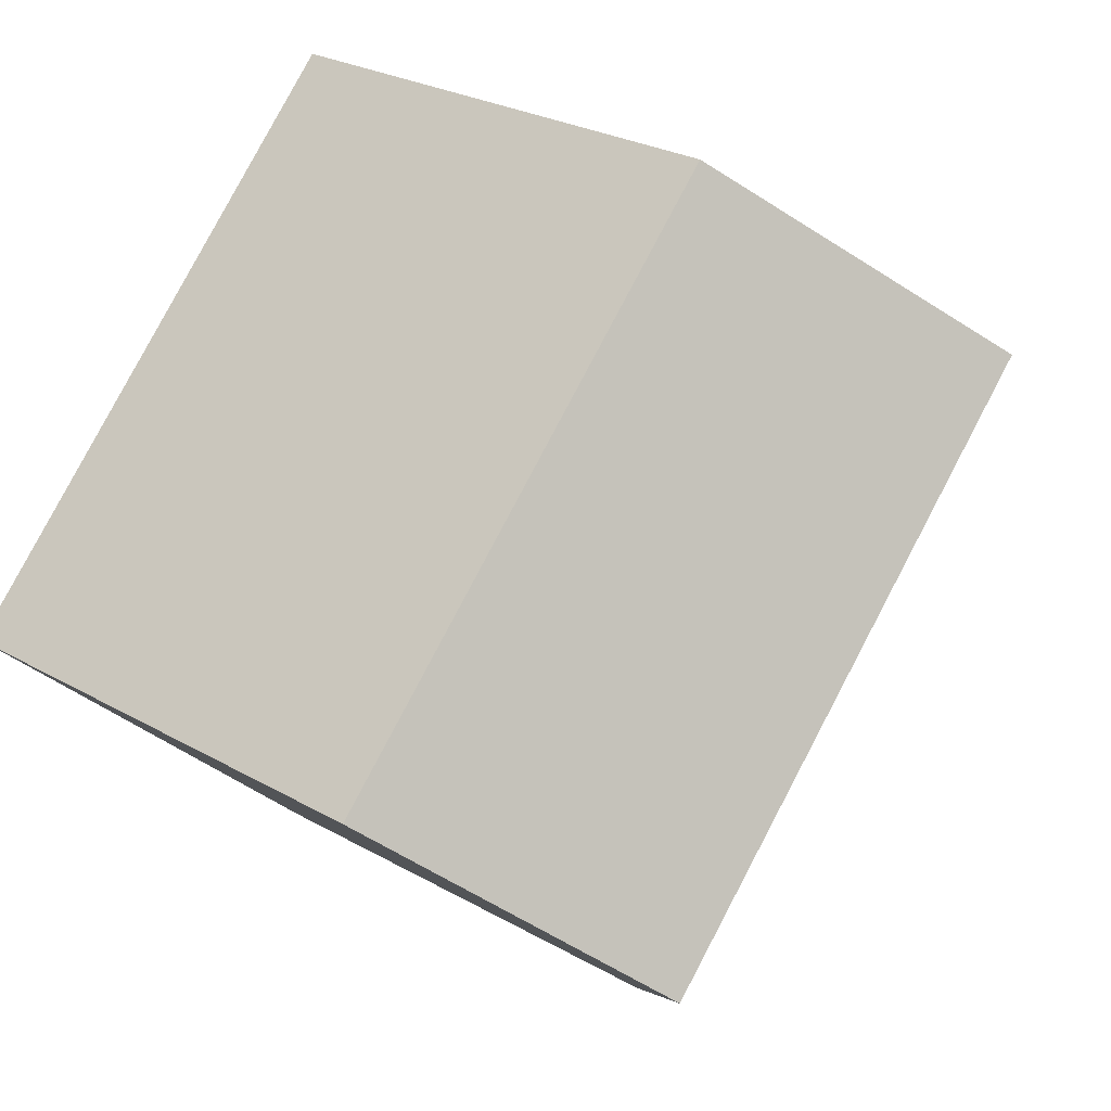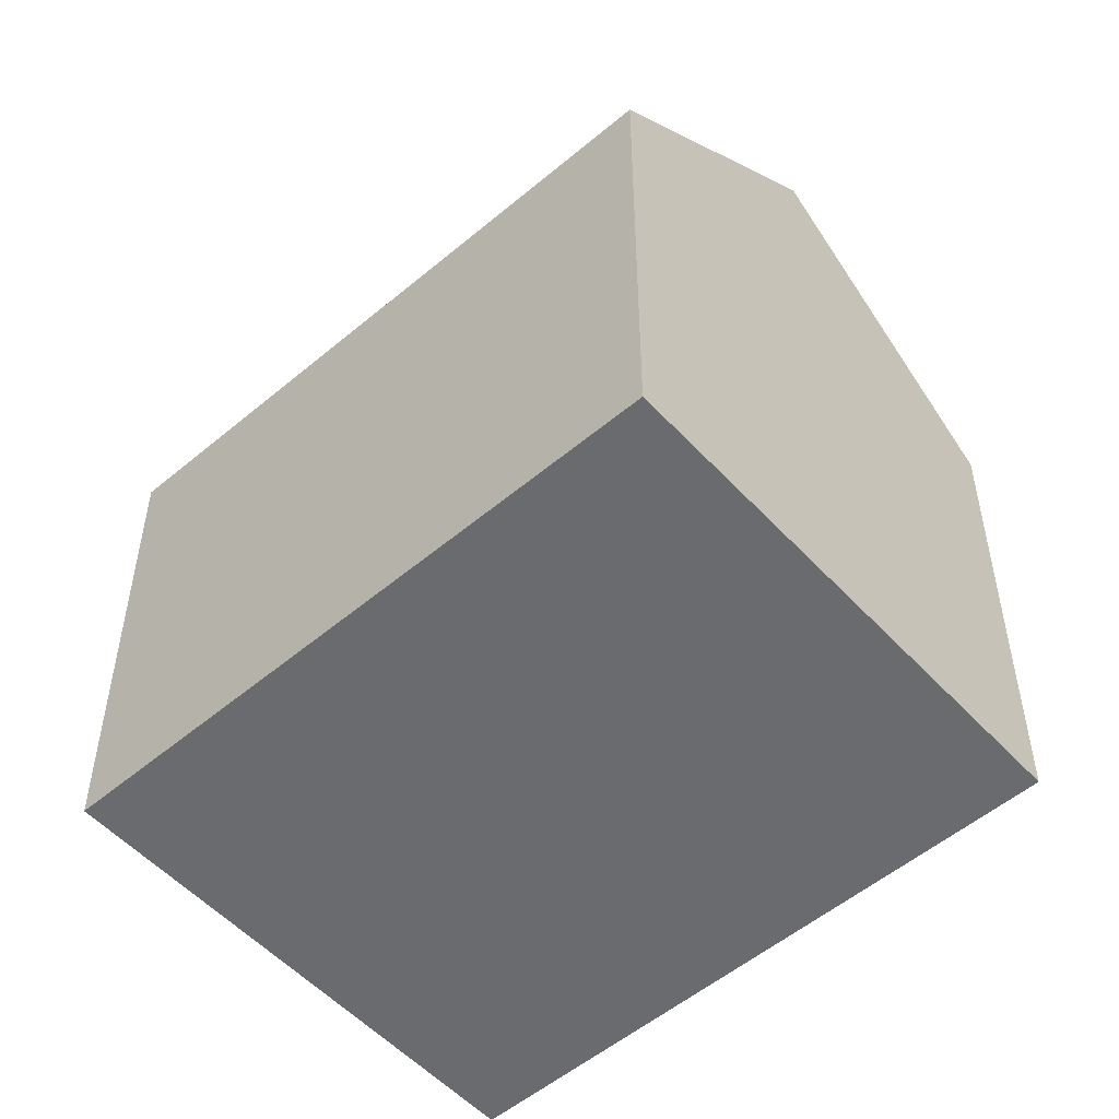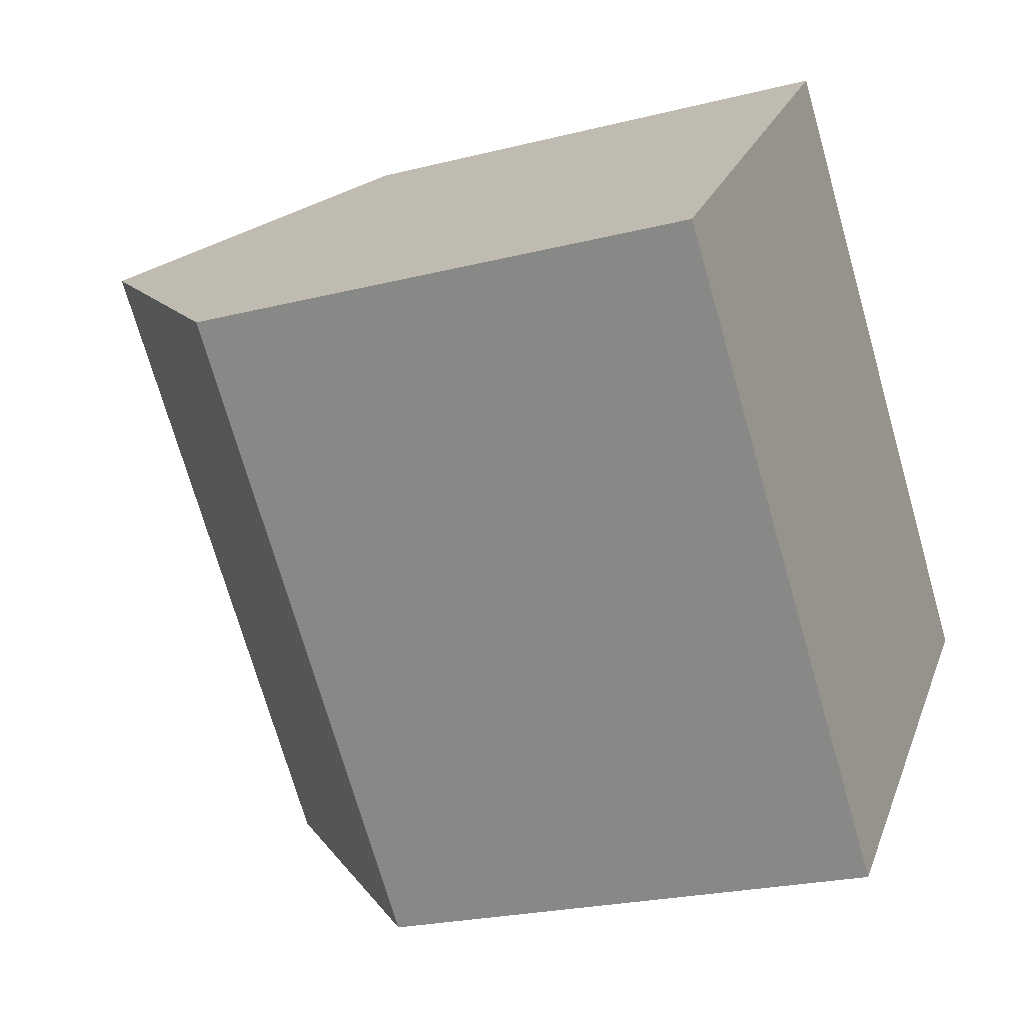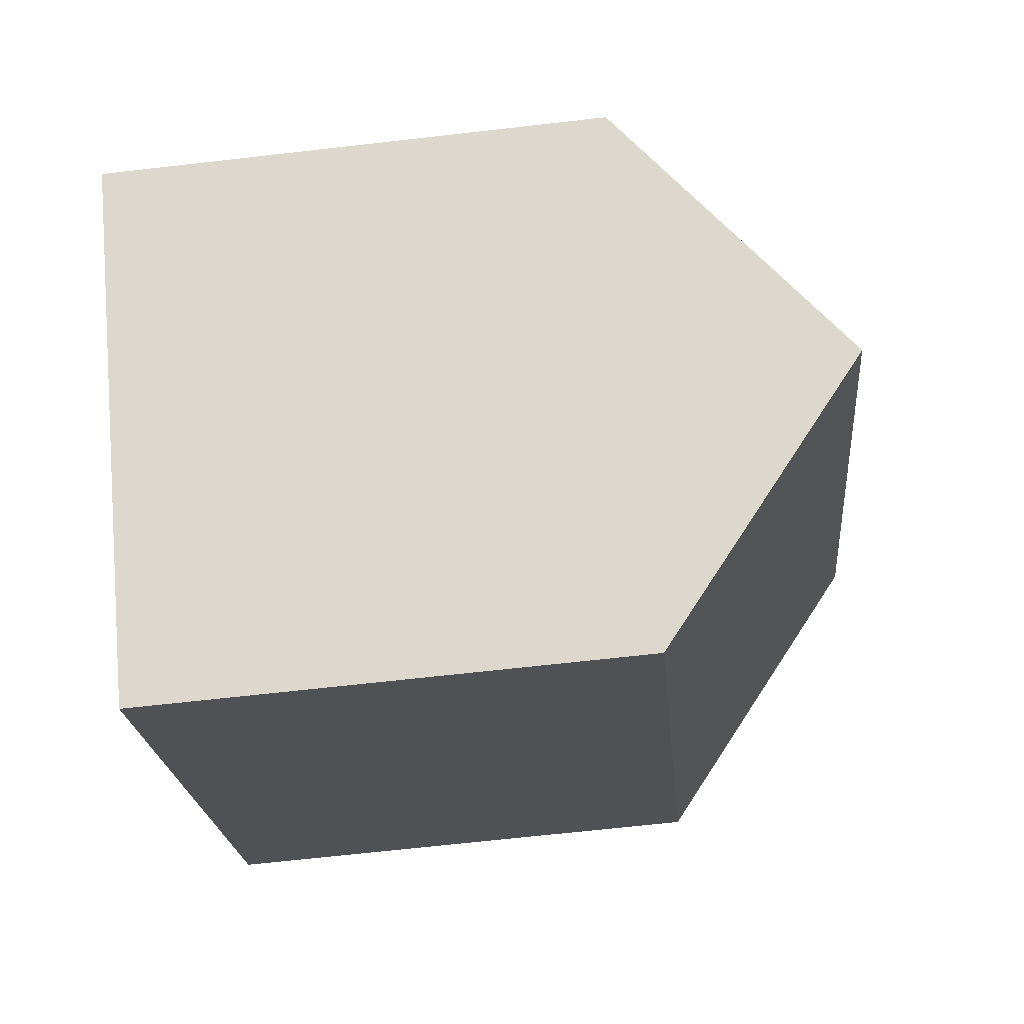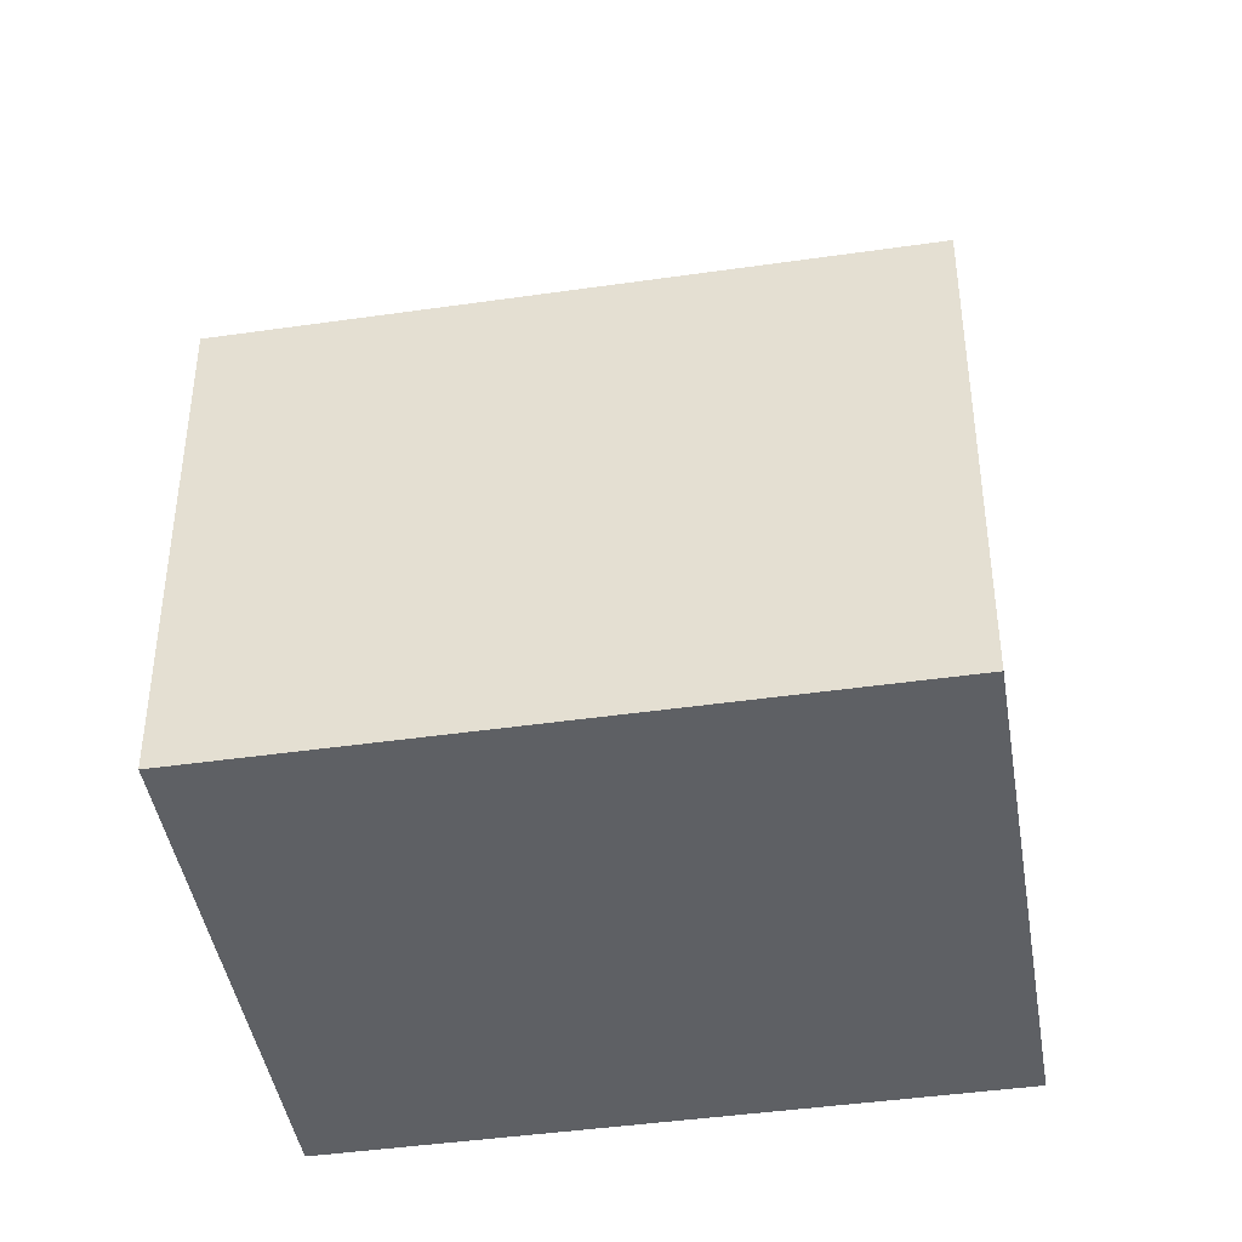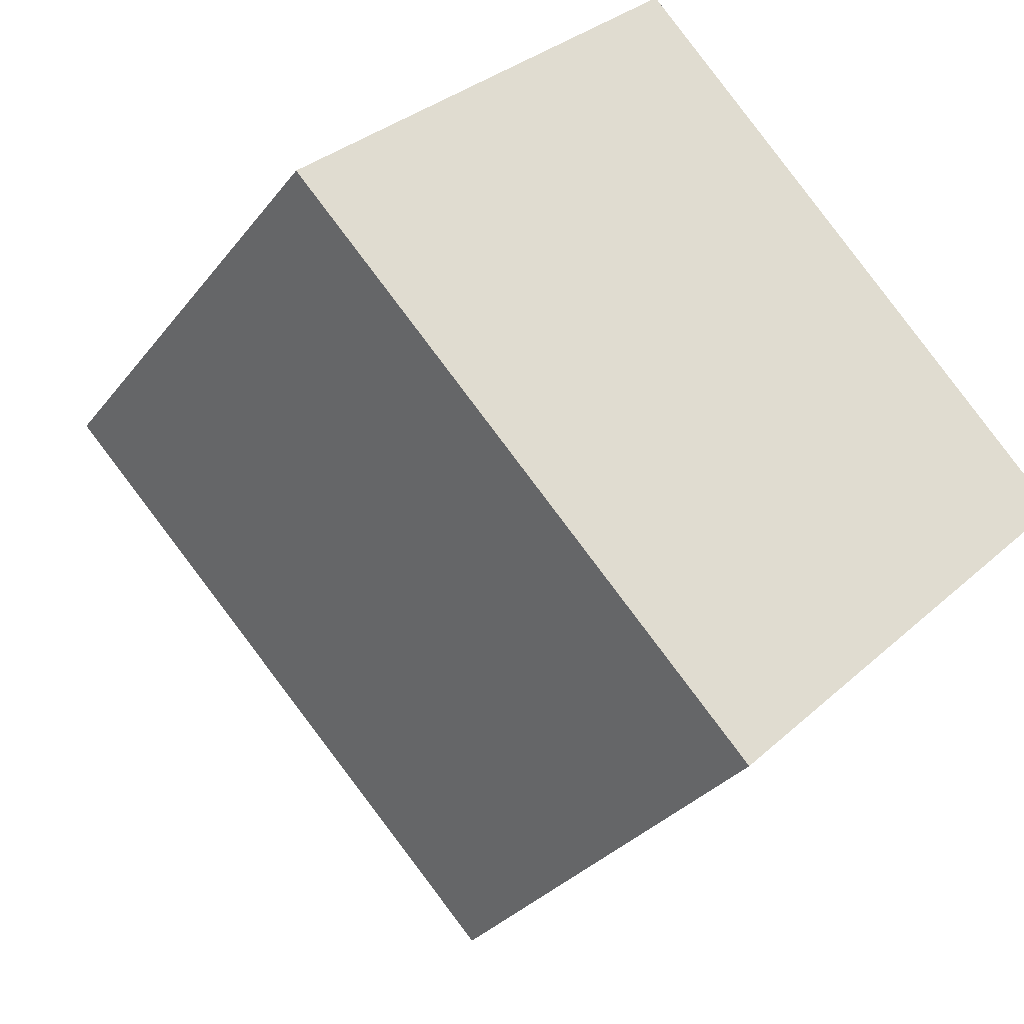
<metadata>
{"format":"obj","ext":"obj","renderer":"f3d","projection":"perspective","resolution":1024,"background":"white","views":[{"elev":26.4,"azim":131.9,"up":"+Z"},{"elev":-53.4,"azim":-92.3,"up":"+Y"},{"elev":-23.3,"azim":-66.8,"up":"+Z"},{"elev":-66.0,"azim":96.6,"up":"+Z"},{"elev":-43.1,"azim":-124.5,"up":"+Y"},{"elev":-30.1,"azim":-30.1,"up":"+Z"}]}
</metadata>
<code>
v  13.56 14.6 -5.907
v  8.101 10.2 7.734
v  17.61 10.2 -2.043
v  4.792 13.79 4.575
v  4.053 14.6 3.87
v  9.523 10.21 -9.766
v  5.965 10.2 -6.117
v  4.792 10.2 -4.914
v  3.826 10.2 -3.924
v  0 10.2 6.243e-16
v  0 0 0
v  4.053 -2.37e-16 3.87
v  8.101 -4.736e-16 7.734
v  4.792 -2.801e-16 4.575
v  17.61 1.251e-16 -2.043
v  9.523 5.98e-16 -9.766
v  13.56 3.617e-16 -5.907
v  3.826 2.403e-16 -3.924
v  5.965 3.746e-16 -6.117
v  4.792 3.009e-16 -4.914
g defaultobject
f 1 2 3
f 2 1 4
f 4 1 5
f 6 5 1
f 5 6 7
f 5 7 8
f 5 8 9
f 5 9 10
f 10 4 5
f 4 10 11
f 4 11 2
f 2 11 12
f 2 12 13
f 13 12 14
f 13 3 2
f 3 13 15
f 3 6 1
f 6 3 15
f 6 15 16
f 16 15 17
f 16 7 6
f 7 16 8
f 8 16 9
f 9 16 10
f 10 16 18
f 10 18 11
f 18 16 19
f 18 19 20
f 17 19 16
f 19 17 15
f 19 15 13
f 19 13 20
f 20 13 18
f 18 13 11
f 11 13 14
f 11 14 12

</code>
